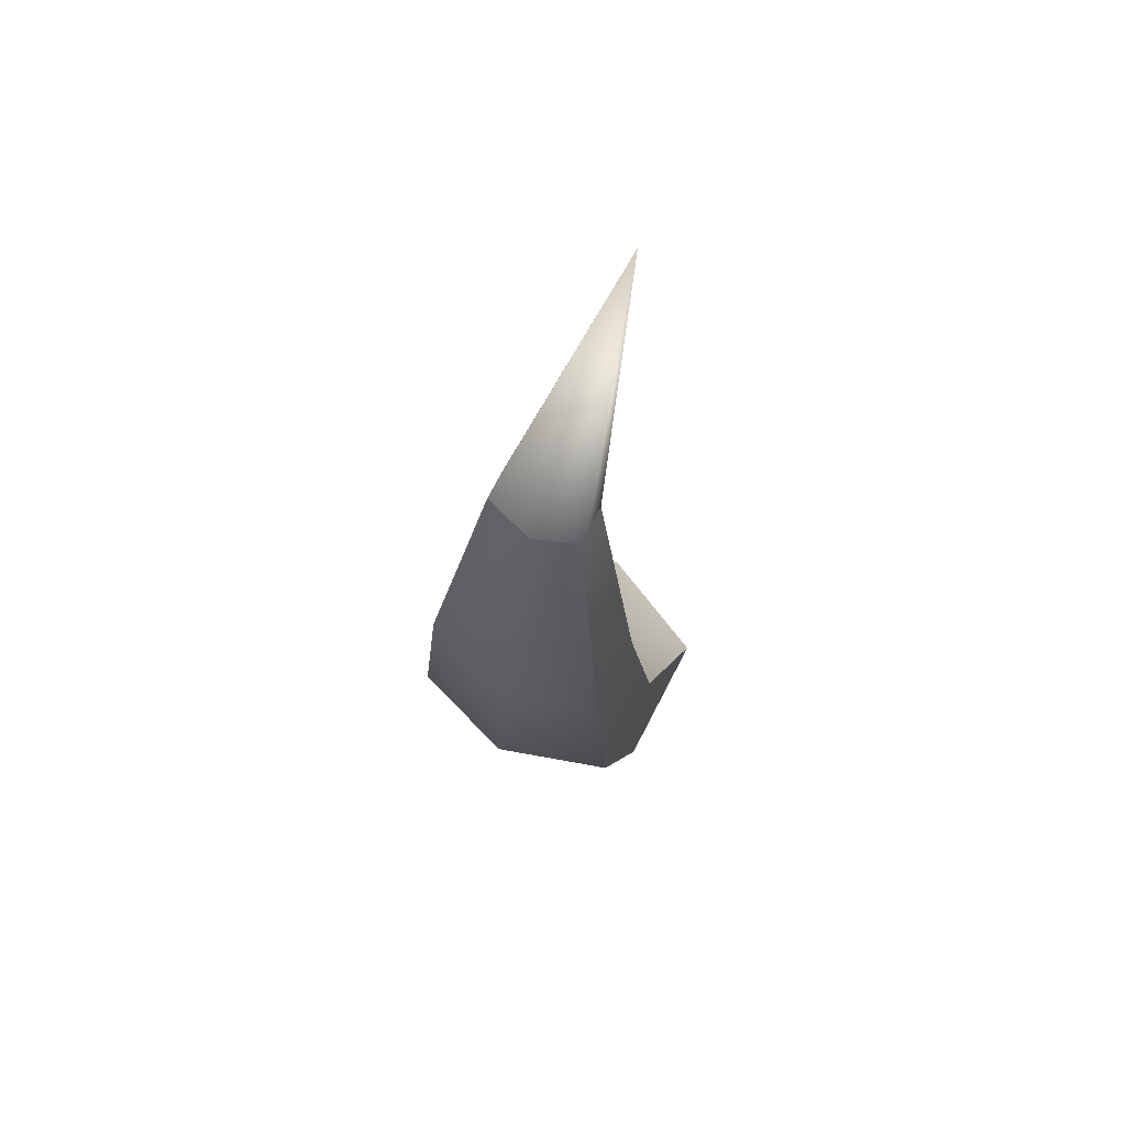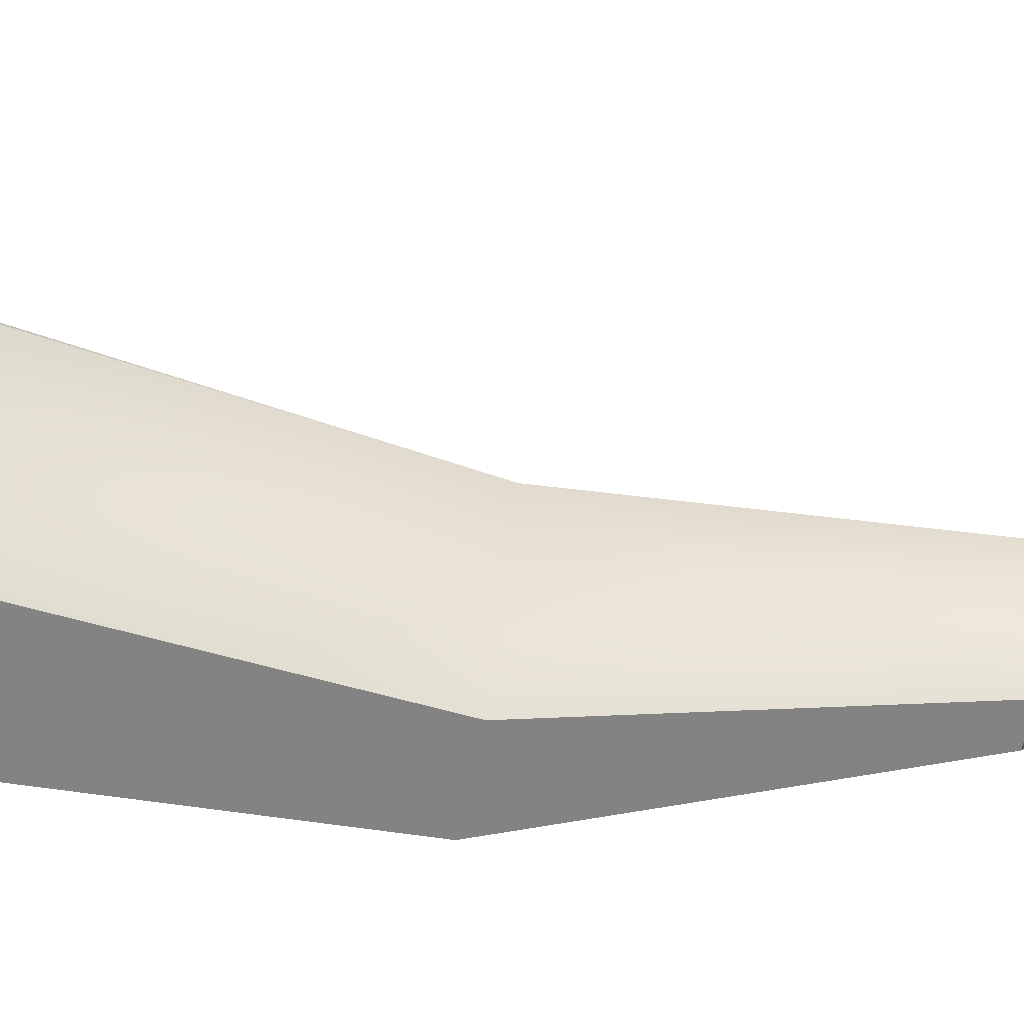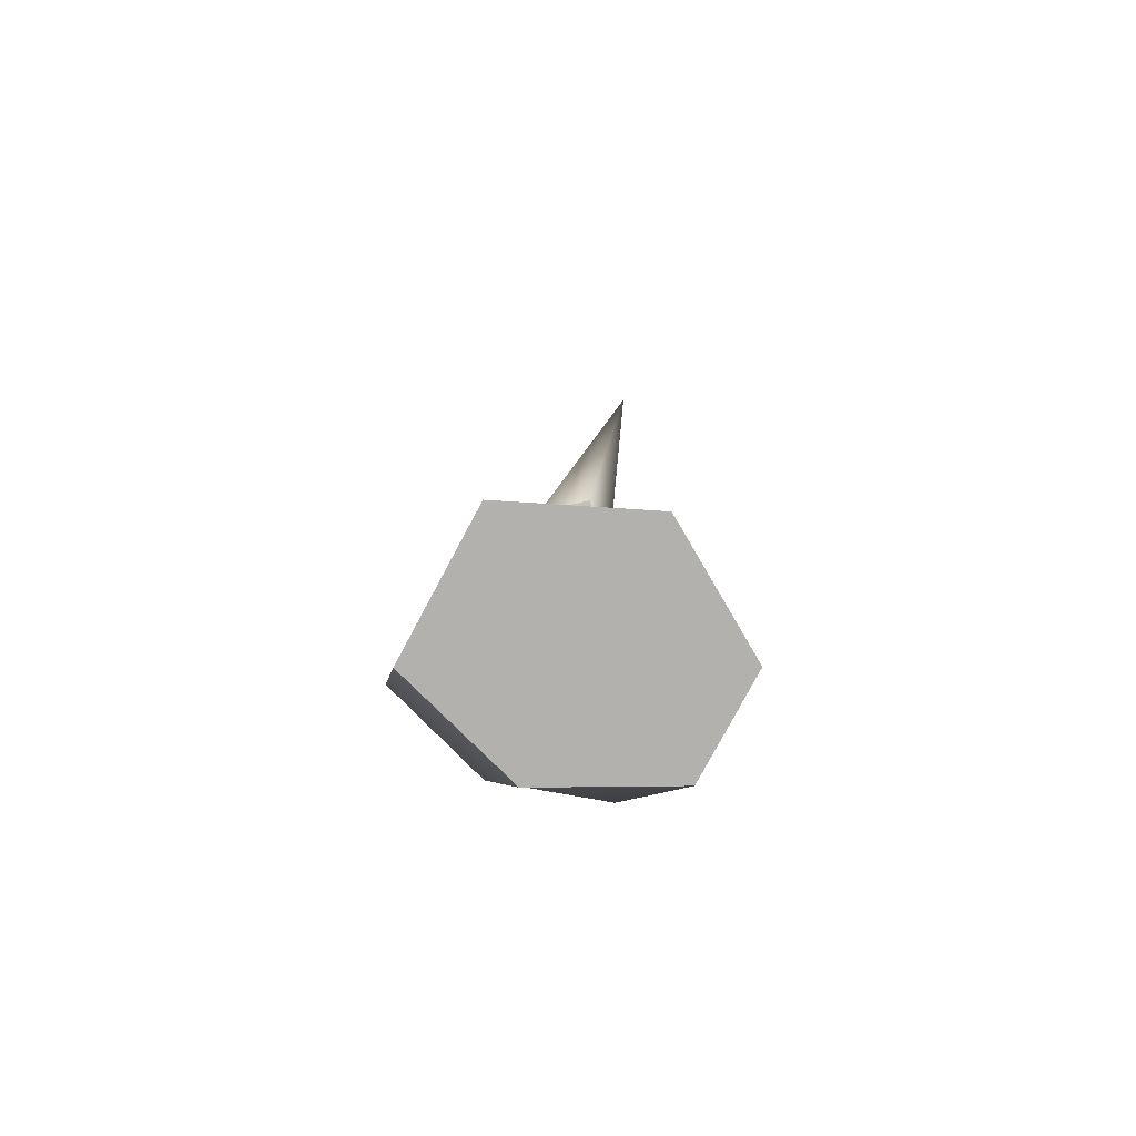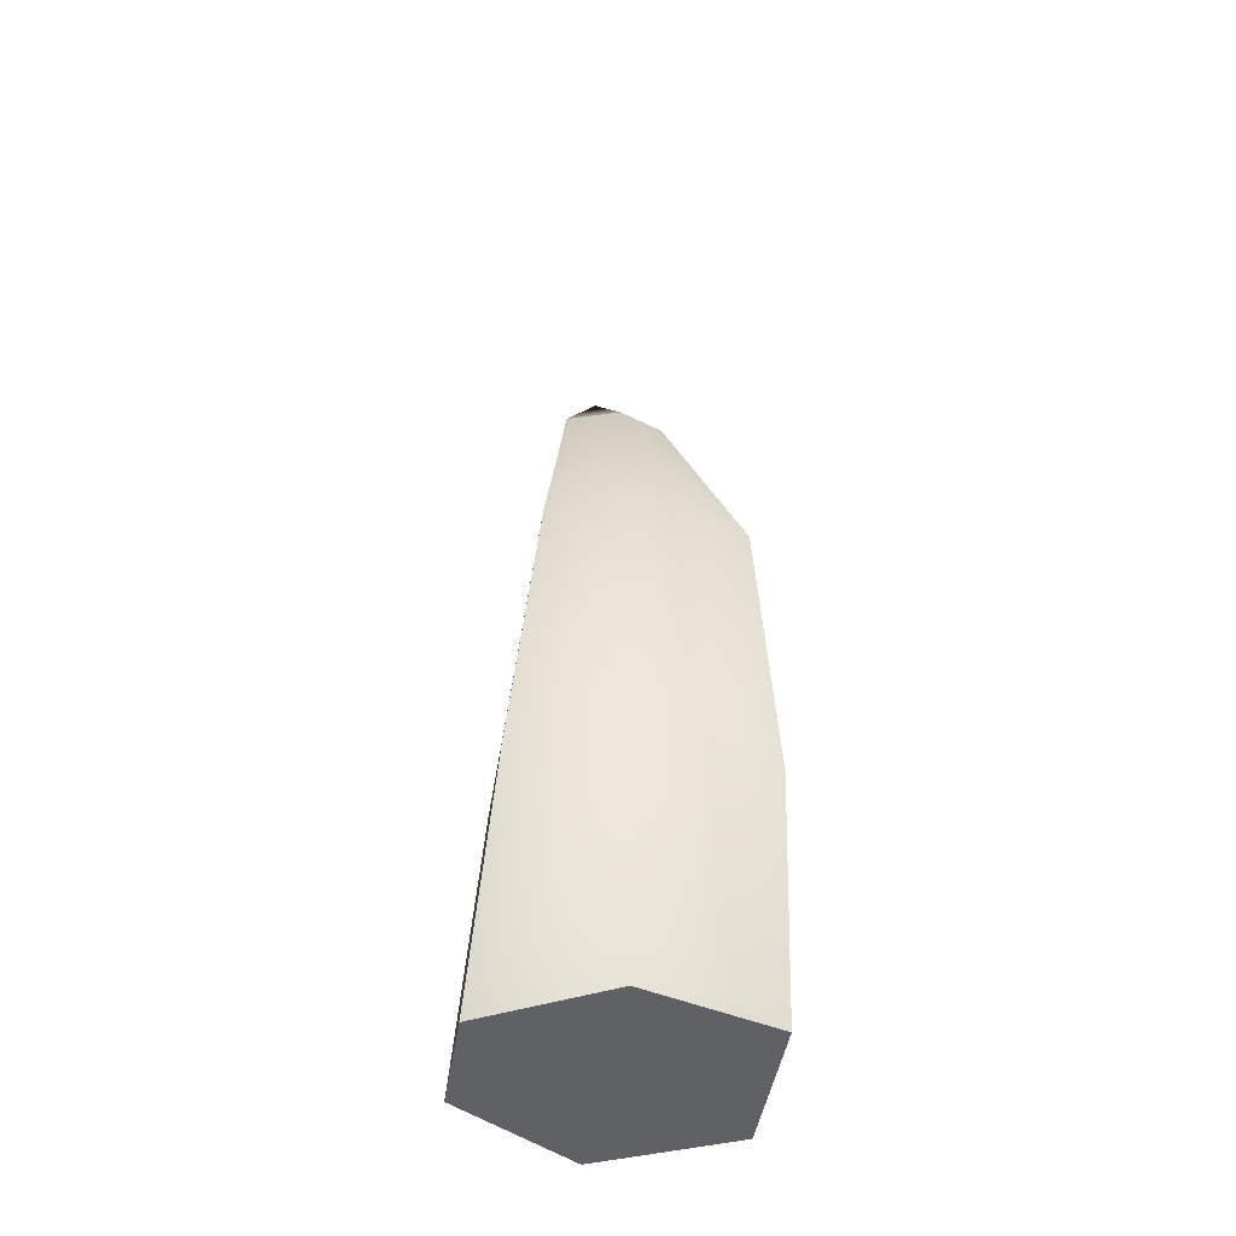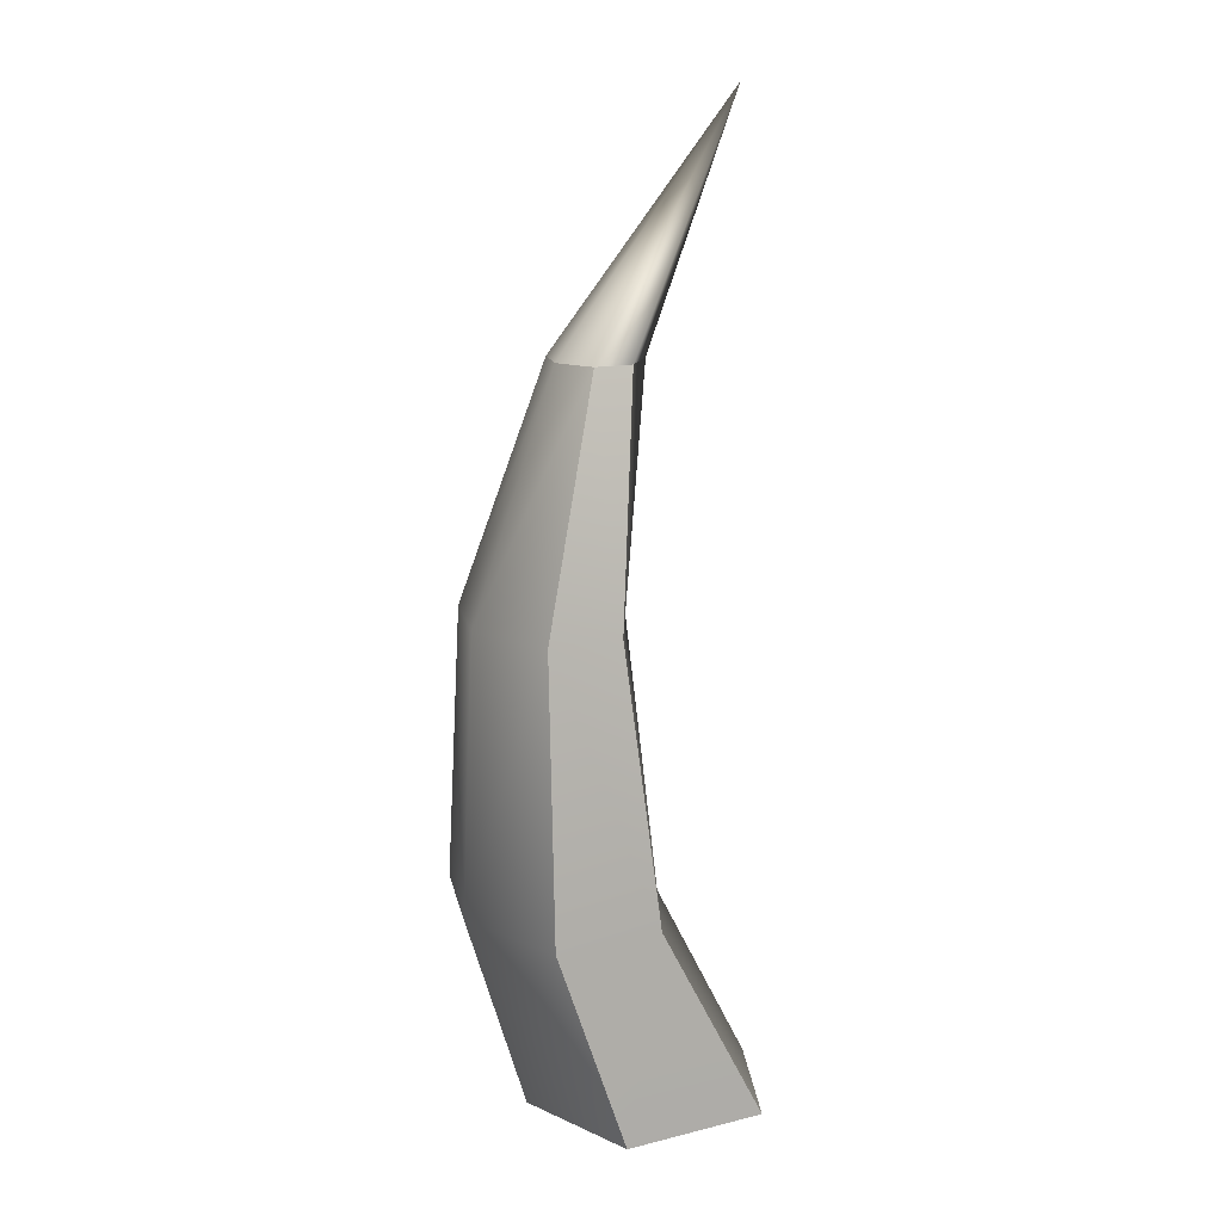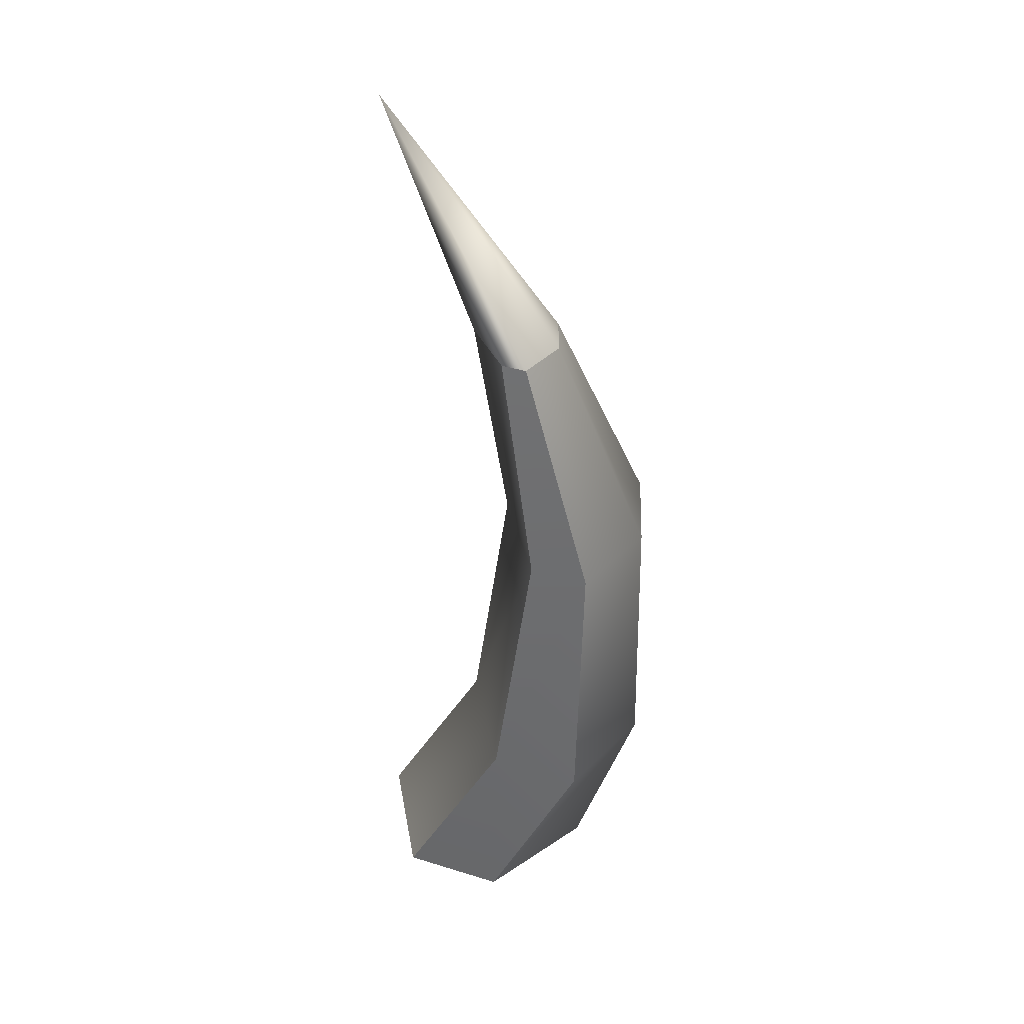
<metadata>
{"format":"obj","ext":"obj","renderer":"f3d","projection":"perspective","resolution":1024,"background":"white","views":[{"elev":73.9,"azim":-62.5,"up":"+Y"},{"elev":-61.9,"azim":77.6,"up":"+Z"},{"elev":-79.2,"azim":61.8,"up":"+Y"},{"elev":-45.8,"azim":-99.1,"up":"+Y"},{"elev":13.7,"azim":-28.7,"up":"+Y"},{"elev":38.6,"azim":-158.7,"up":"+Y"}]}
</metadata>
<code>
g default
v -49.6 0.07483 16.16
v -43.74 0.07483 16.16
v -52.22 19.15 15.18
v -49.25 19.15 15.18
v -49.05 28.39 12.69
v -47.47 28.39 12.69
v -49.71 28.39 10.98
v -42.15 38.15 11.07
v -46 28.39 10.98
v -49.05 28.39 8.961
v -48.01 28.39 8.961
v -52.22 19.15 7.829
v -49.78 19.15 7.829
v -48.54 0.07483 6.282
v -44.28 0.07483 6.282
v -51.14 0.07483 11.01
v -41.39 0.07483 11.01
v -47.2 19.15 11.62
v -53.45 19.15 11.62
v -52.32 8.138 15.83
v -47.98 8.138 15.83
v -45.73 8.138 11.22
v -48.51 8.138 6.806
v -52.32 8.138 6.806
v -53.76 8.138 11.22
g bigfang
f 3 20 21 4
f 5 3 4 6
f 5 8 7
f 8 6 9
f 10 8 11
f 12 10 11 13
f 23 24 12 13
f 16 14 15 17
f 2 1 16 17
f 22 23 13 18
f 21 22 18 4
f 18 13 11 9
f 4 18 9 6
f 24 25 19 12
f 25 20 3 19
f 12 19 7 10
f 19 3 5 7
f 8 5 6
f 7 8 10
f 8 9 11
f 21 20 1 2
f 2 17 22 21
f 17 15 23 22
f 14 24 23 15
f 14 16 25 24
f 16 1 20 25

</code>
